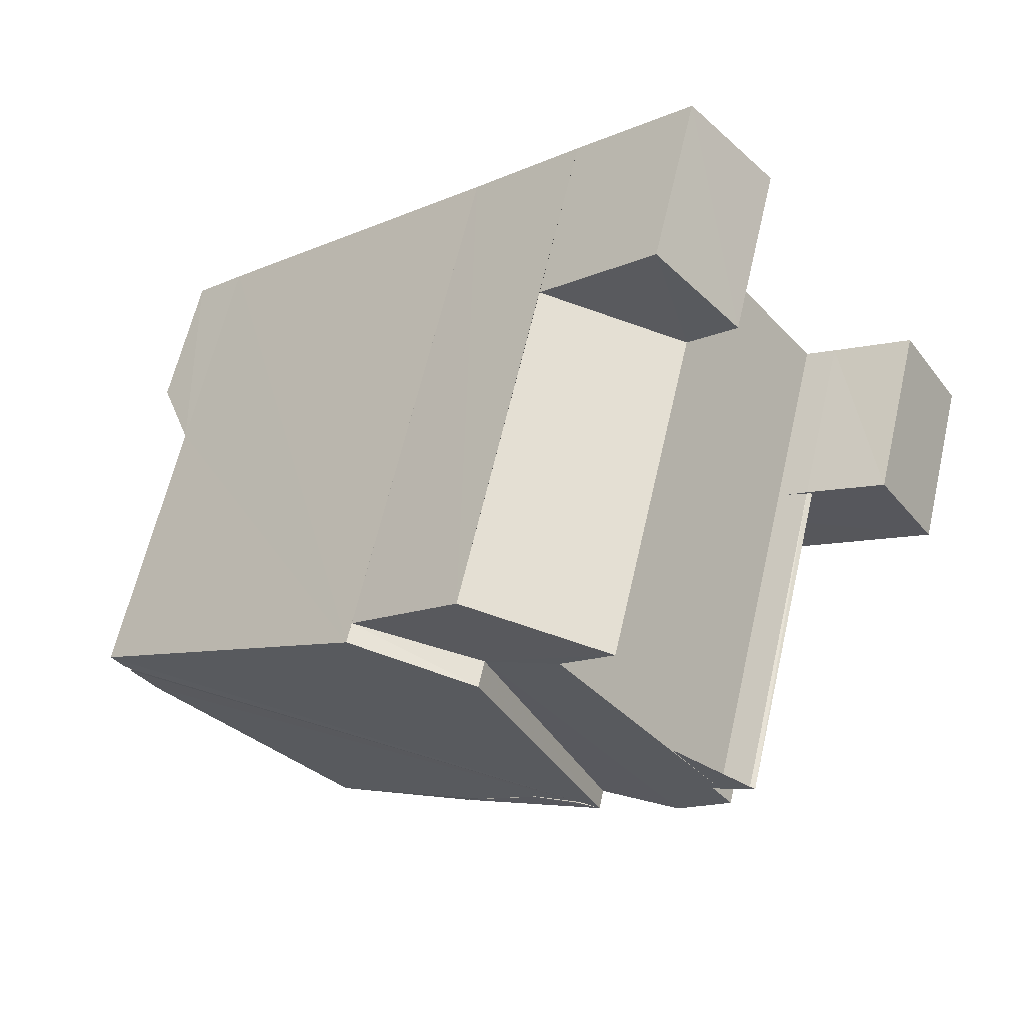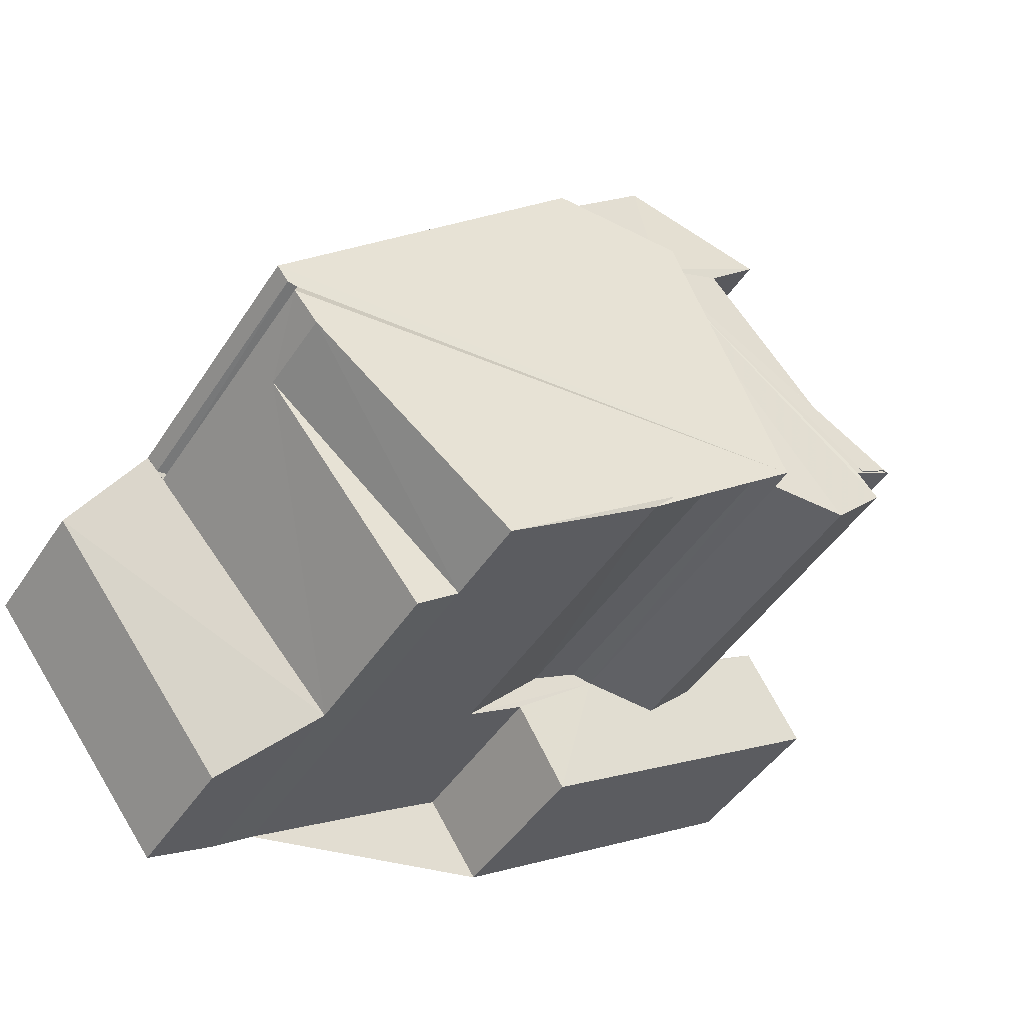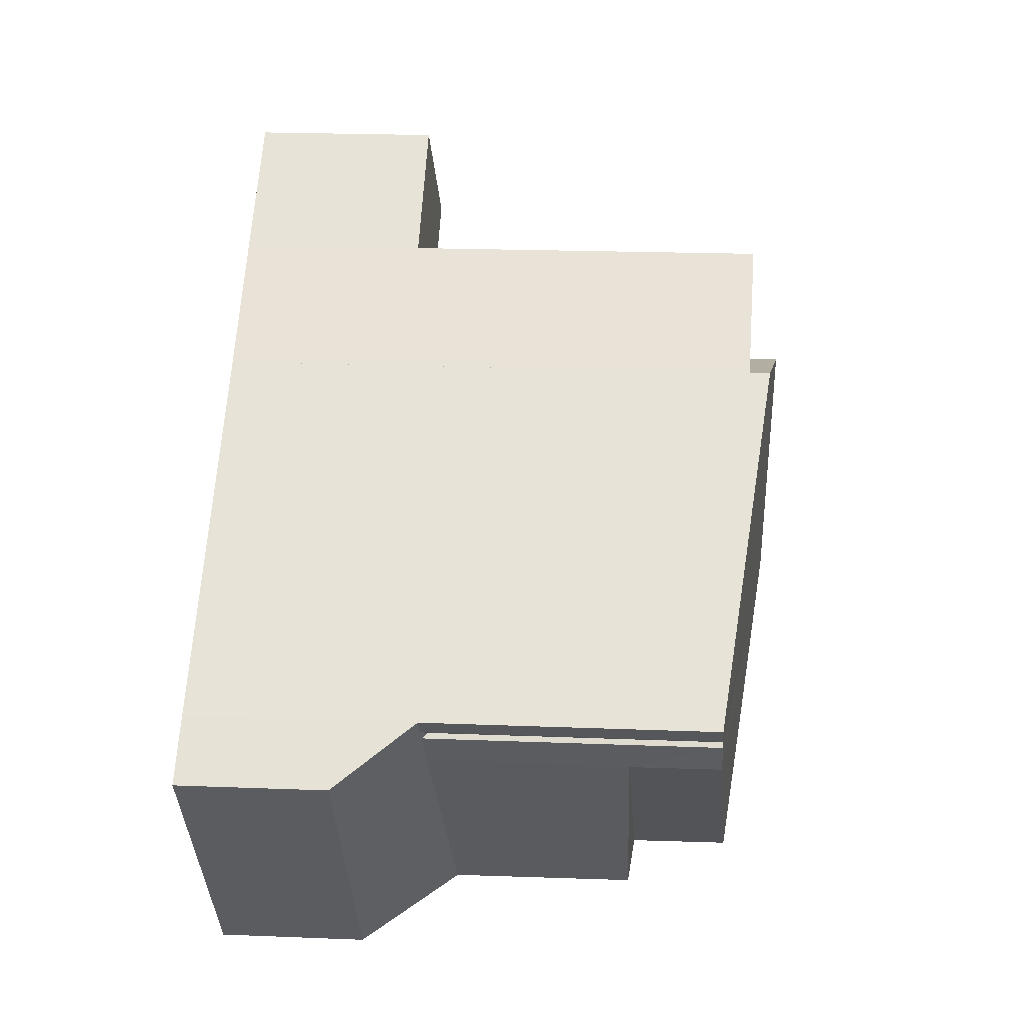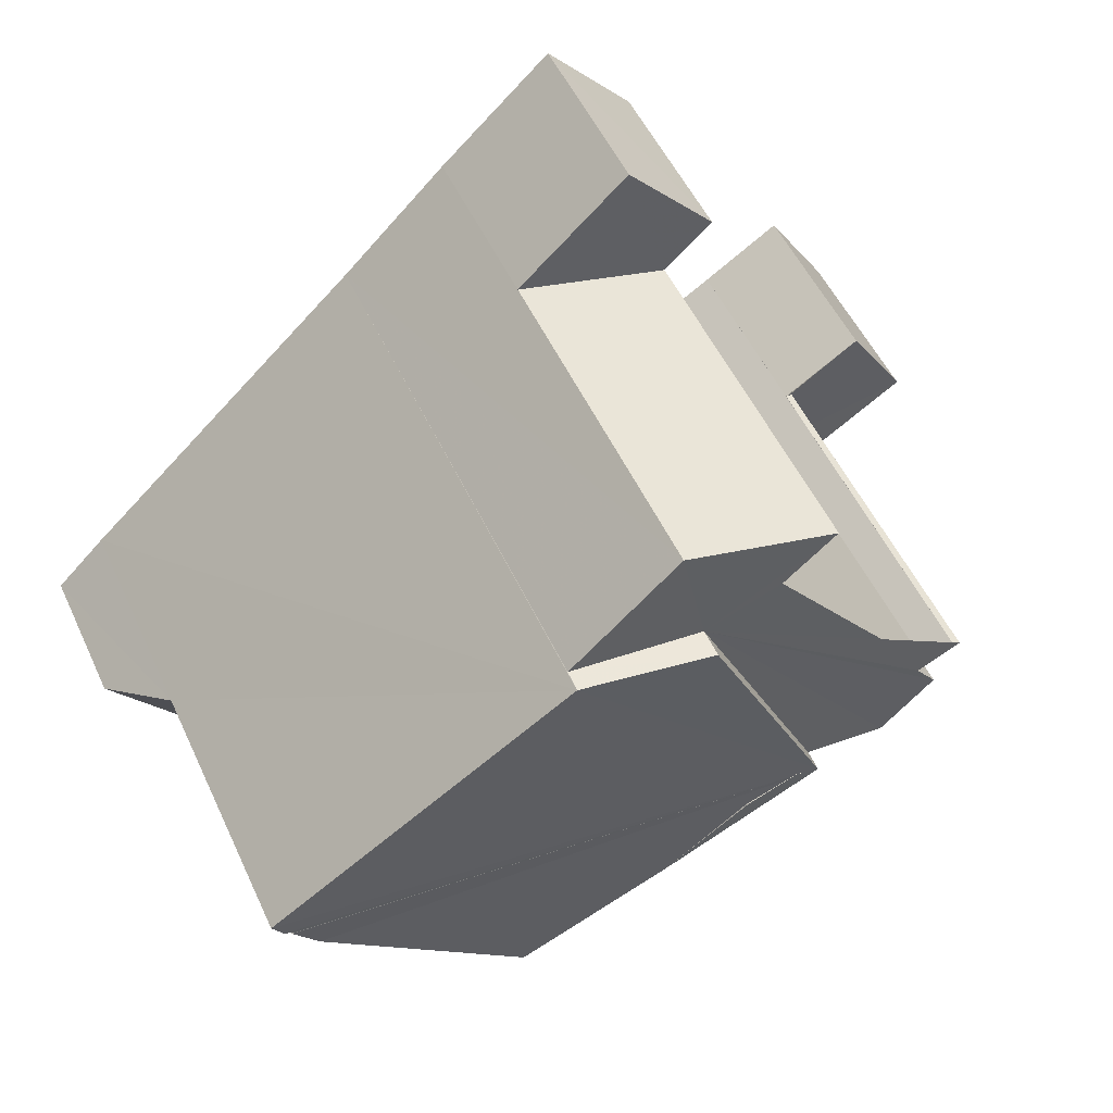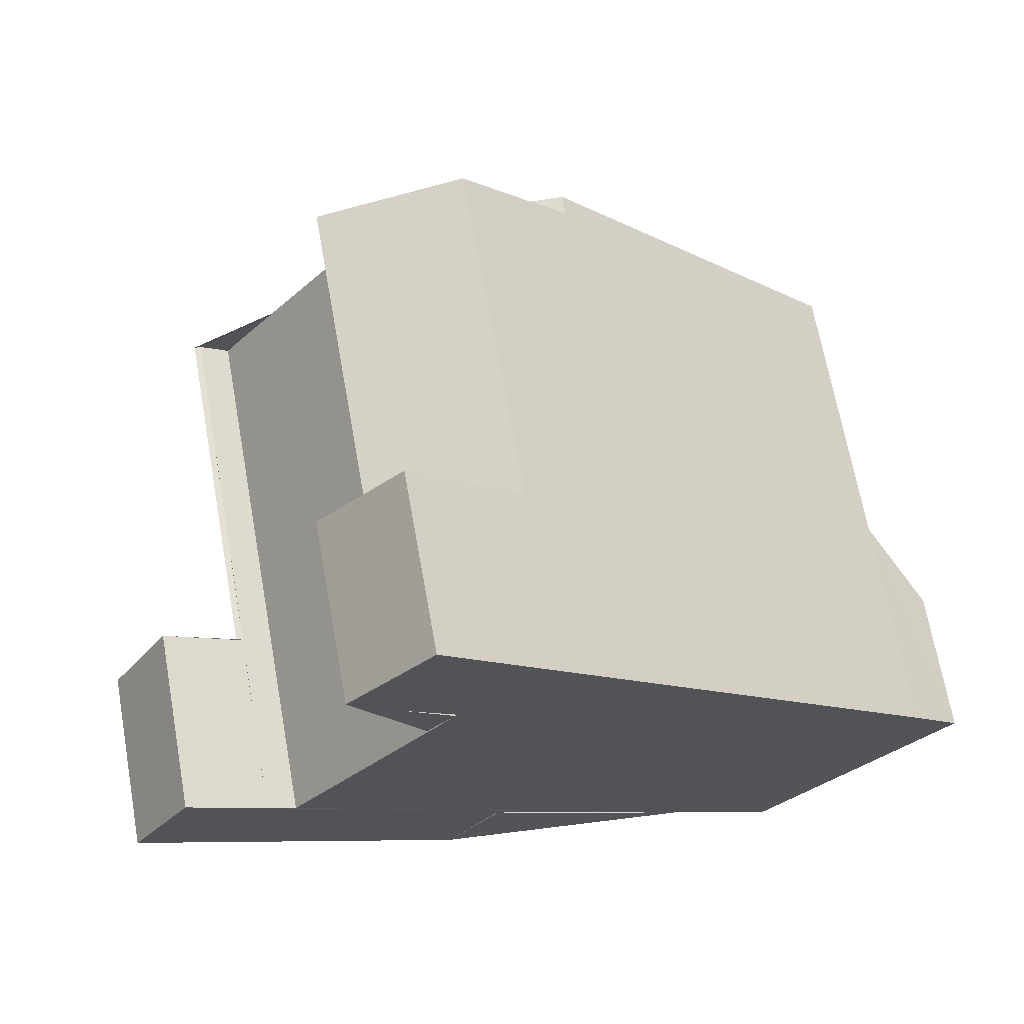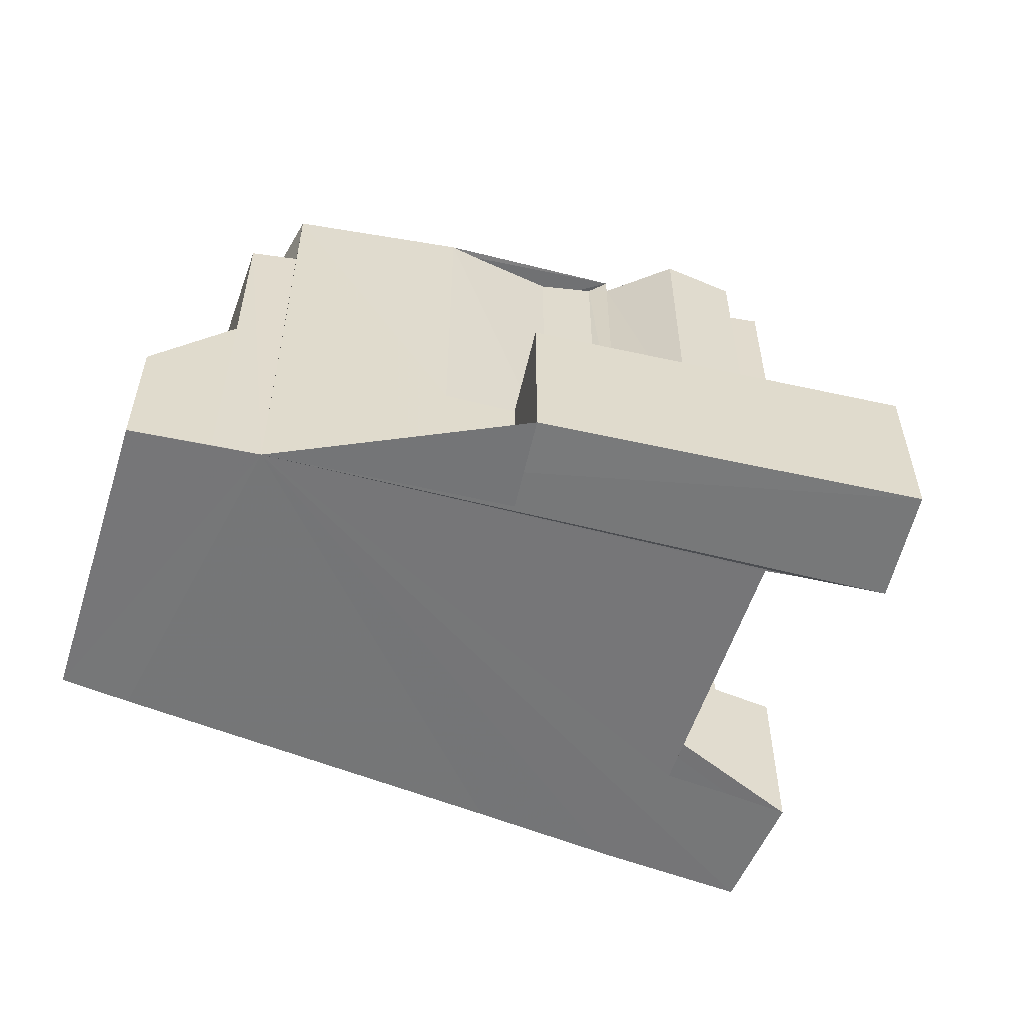
<metadata>
{"format":"obj","ext":"obj","renderer":"f3d","projection":"perspective","resolution":1024,"background":"white","views":[{"elev":62.3,"azim":12.9,"up":"+Y"},{"elev":-46.5,"azim":-31.4,"up":"+Y"},{"elev":17.0,"azim":-85.4,"up":"+Y"},{"elev":52.2,"azim":-24.4,"up":"+Y"},{"elev":67.7,"azim":169.8,"up":"+Y"},{"elev":-56.9,"azim":20.1,"up":"+Z"}]}
</metadata>
<code>
v 8.486e+04 4.464e+05 0.38
v 8.486e+04 4.464e+05 0.38
v 8.486e+04 4.464e+05 0.38
v 8.485e+04 4.464e+05 0.38
v 8.485e+04 4.464e+05 0.38
v 8.486e+04 4.464e+05 0.38
v 8.486e+04 4.464e+05 0.38
v 8.486e+04 4.464e+05 0.38
v 8.486e+04 4.464e+05 0.38
v 8.486e+04 4.464e+05 0.38
v 8.486e+04 4.464e+05 0.38
v 8.486e+04 4.464e+05 0.38
v 8.487e+04 4.464e+05 0.38
v 8.487e+04 4.464e+05 0.38
v 8.487e+04 4.464e+05 0.38
v 8.486e+04 4.464e+05 0.38
v 8.486e+04 4.464e+05 0.38
v 8.486e+04 4.464e+05 0.38
v 8.486e+04 4.464e+05 3.304
v 8.486e+04 4.464e+05 3.25
v 8.486e+04 4.464e+05 3.308
v 8.486e+04 4.464e+05 8.897
v 8.486e+04 4.464e+05 8.917
v 8.486e+04 4.464e+05 3.258
v 8.486e+04 4.464e+05 8.869
v 8.486e+04 4.464e+05 8.827
v 8.486e+04 4.464e+05 9.316
v 8.486e+04 4.464e+05 8.87
v 8.486e+04 4.464e+05 9.154
v 8.485e+04 4.464e+05 2.711
v 8.486e+04 4.464e+05 2.704
v 8.487e+04 4.464e+05 3.275
v 8.487e+04 4.464e+05 3.344
v 8.486e+04 4.464e+05 3.283
v 8.487e+04 4.464e+05 8.955
v 8.487e+04 4.464e+05 3.344
v 8.487e+04 4.464e+05 3.346
v 8.487e+04 4.464e+05 8.952
v 8.486e+04 4.464e+05 8.942
v 8.486e+04 4.464e+05 8.897
v 8.486e+04 4.464e+05 3.348
v 8.486e+04 4.464e+05 3.32
v 8.486e+04 4.464e+05 8.924
v 8.487e+04 4.464e+05 8.944
v 8.487e+04 4.464e+05 3.326
v 8.486e+04 4.464e+05 3.347
v 8.486e+04 4.464e+05 8.939
v 8.485e+04 4.464e+05 8.493
v 8.485e+04 4.464e+05 3.957
v 8.485e+04 4.464e+05 4.045
v 8.485e+04 4.464e+05 8.502
v 8.486e+04 4.464e+05 4.172
v 8.486e+04 4.464e+05 8.905
v 8.486e+04 4.464e+05 3.343
v 8.486e+04 4.464e+05 3.359
v 8.486e+04 4.464e+05 9.102
v 8.486e+04 4.464e+05 3.341
v 8.485e+04 4.464e+05 8.491
v 8.485e+04 4.464e+05 3.945
v 8.485e+04 4.464e+05 3.966
v 8.485e+04 4.464e+05 8.495
v 8.485e+04 4.464e+05 3.992
v 8.485e+04 4.464e+05 7.091
v 8.485e+04 4.464e+05 8.499
v 8.486e+04 4.464e+05 8.608
v 8.486e+04 4.464e+05 7.108
v 8.486e+04 4.464e+05 3.356
v 8.486e+04 4.464e+05 9.195
v 8.486e+04 4.464e+05 7.031
v 8.486e+04 4.464e+05 9.225
f 1 2 3 4 5 6 7 8 9 10 11 12 13 14 15 16 17 18
f 19 9 8 20
f 21 10 9 19
f 22 11 10 21 23
f 23 21 24 25
f 25 24 7 6 26
f 27 28 26 29
f 30 4 3 31
f 32 15 14 33
f 34 16 15 32
f 35 36 37 38
f 38 37 13 12 39
f 40 41 42 43
f 20 8 7 24
f 39 12 11 22
f 33 14 13 37
f 44 45 46 47
f 47 46 36 35
f 43 42 45 44
f 48 49 50 51
f 31 3 2 52
f 53 54 55 56
f 54 18 17 57
f 58 59 49 48
f 59 5 4 30
f 29 26 6 5 59 58
f 51 50 60 61
f 61 60 62 63 64
f 65 66 1 18 54 53
f 57 17 16 34
f 56 55 67 68
f 63 62 52 69
f 64 63 66 65
f 69 52 2 1 66
f 68 67 41 40 70
f 70 40 28 27
f 20 24 21 19
f 52 62 60 50 49 59 30 31
f 70 27 29 58 48 51 61 64 65 53 56 68
f 69 66 63
f 41 67 55 54 57 34 32 33 37 36 46 45 42
f 28 40 43 44 47 35 38 39 22 23 25 26

</code>
